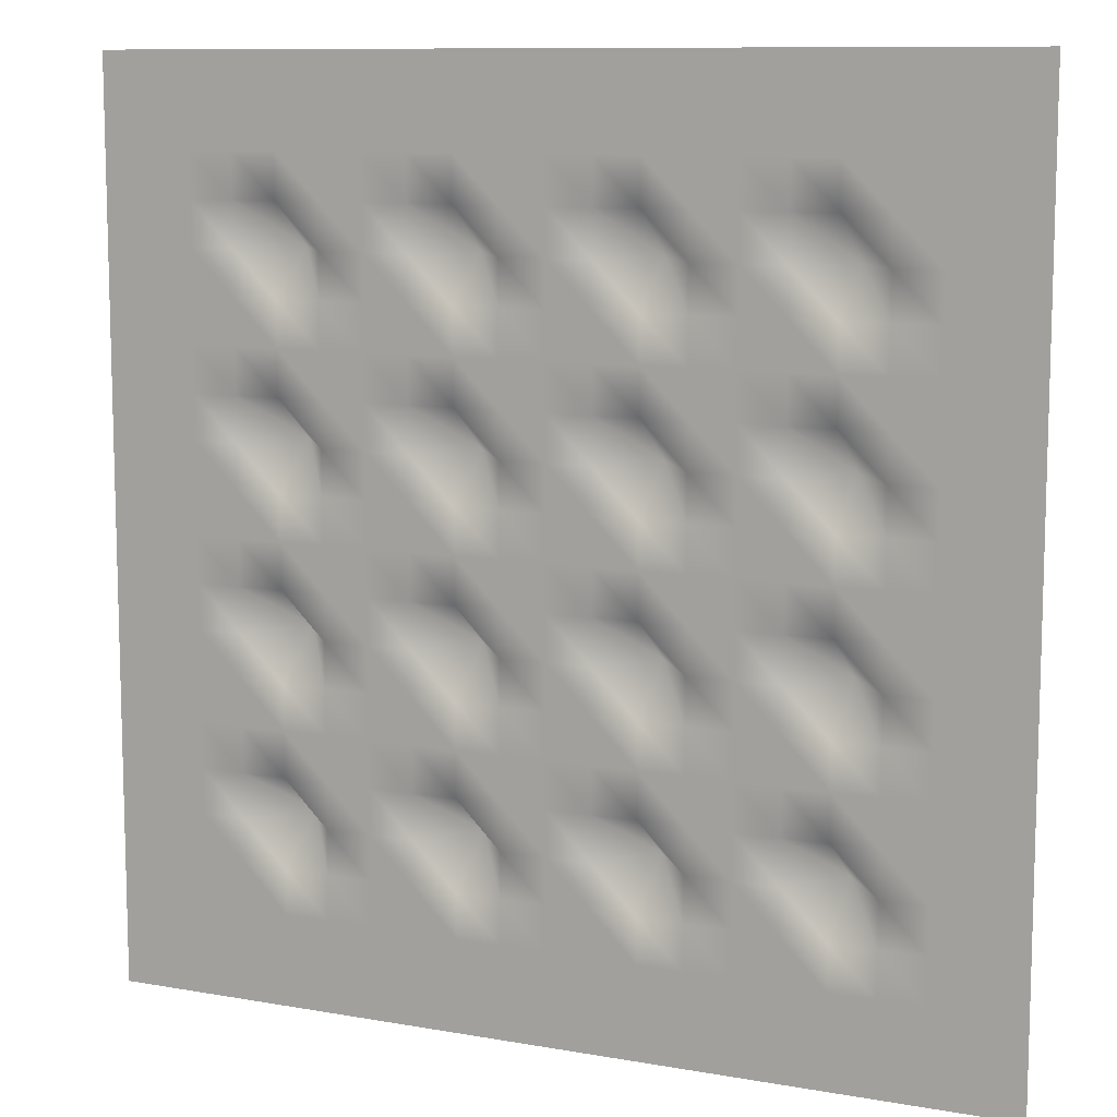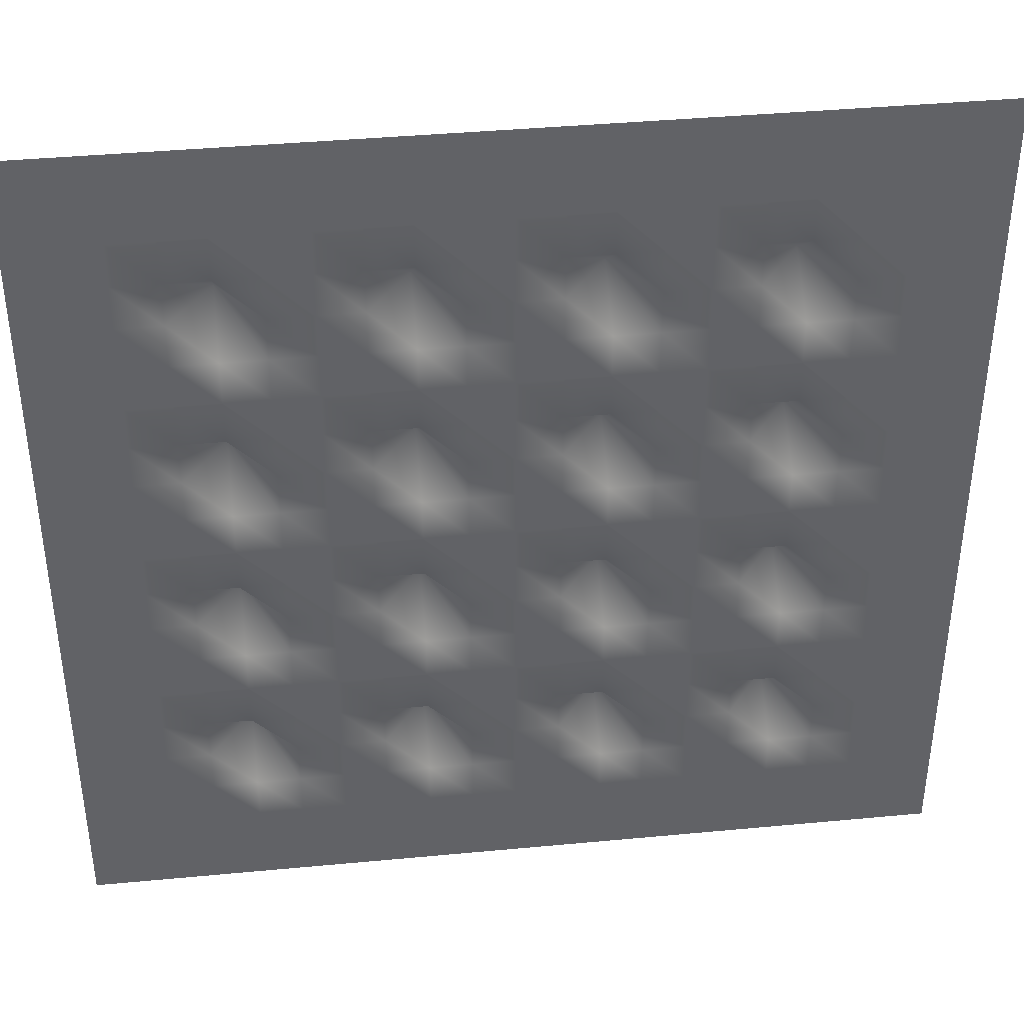
<metadata>
{"format":"obj","ext":"obj","renderer":"f3d","projection":"perspective","resolution":1024,"background":"white","views":[{"elev":10.1,"azim":24.4,"up":"+Z"},{"elev":39.7,"azim":-6.7,"up":"+Z"}]}
</metadata>
<code>
v  -0.25 0 0.225
v  -0.25 0 0.25
v  -0.225 0 0.225
v  -0.225 0 0.25
v  -0.2 0 0.225
v  -0.2 0 0.25
v  -0.175 0 0.225
v  -0.175 0 0.25
v  -0.15 0 0.225
v  -0.15 0 0.25
v  -0.125 0 0.225
v  -0.125 0 0.25
v  -0.1 0 0.225
v  -0.1 0 0.25
v  -0.075 0 0.225
v  -0.075 0 0.25
v  -0.05 0 0.225
v  -0.05 0 0.25
v  -0.025 0 0.225
v  -0.025 0 0.25
v  0 0 0.225
v  0 0 0.25
v  0.025 0 0.225
v  0.025 0 0.25
v  0.05 0 0.225
v  0.05 0 0.25
v  0.075 0 0.225
v  0.075 0 0.25
v  0.1 0 0.225
v  0.1 0 0.25
v  0.125 0 0.225
v  0.125 0 0.25
v  0.15 0 0.225
v  0.15 0 0.25
v  0.175 0 0.225
v  0.175 0 0.25
v  0.2 0 0.225
v  0.2 0 0.25
v  0.225 0 0.225
v  0.225 0 0.25
v  0.25 0 0.225
v  -0.25 0 0.2
v  -0.225 0 0.2
v  -0.2 0 0.2
v  -0.175 0 0.2
v  -0.15 0 0.2
v  -0.125 0 0.2
v  -0.1 0 0.2
v  -0.075 0 0.2
v  -0.05 0 0.2
v  -0.025 0 0.2
v  0 0 0.2
v  0.025 0 0.2
v  0.05 0 0.2
v  0.075 0 0.2
v  0.1 0 0.2
v  0.125 0 0.2
v  0.15 0 0.2
v  0.175 0 0.2
v  0.2 0 0.2
v  0.225 0 0.2
v  0.25 0 0.2
v  -0.25 0 0.175
v  -0.225 0 0.175
v  -0.2 0 0.175
v  -0.175 0 0.175
v  -0.15 0 0.175
v  -0.125 0 0.175
v  -0.1 0 0.175
v  -0.075 0 0.175
v  -0.05 0 0.175
v  -0.025 0 0.175
v  0 0 0.175
v  0.025 0 0.175
v  0.05 0 0.175
v  0.075 0 0.175
v  0.1 0 0.175
v  0.125 0 0.175
v  0.15 0 0.175
v  0.175 0 0.175
v  0.2 0 0.175
v  0.225 0 0.175
v  0.25 0 0.175
v  -0.25 0 0.15
v  -0.225 0 0.15
v  -0.2 0 0.15
v  -0.175 0 0.15
v  -0.15 0.033 0.15
v  -0.125 0 0.15
v  -0.1 0 0.15
v  -0.075 0 0.15
v  -0.05 0.033 0.15
v  -0.025 0 0.15
v  0 0 0.15
v  0.025 0 0.15
v  0.05 0.033 0.15
v  0.075 0 0.15
v  0.1 0 0.15
v  0.125 0 0.15
v  0.15 0.033 0.15
v  0.175 0 0.15
v  0.2 0 0.15
v  0.225 0 0.15
v  0.25 0 0.15
v  -0.25 0 0.125
v  -0.225 0 0.125
v  -0.2 0 0.125
v  -0.175 0 0.125
v  -0.15 0 0.125
v  -0.125 0 0.125
v  -0.1 0 0.125
v  -0.075 0 0.125
v  -0.05 0 0.125
v  -0.025 0 0.125
v  0 0 0.125
v  0.025 0 0.125
v  0.05 0 0.125
v  0.075 0 0.125
v  0.1 0 0.125
v  0.125 0 0.125
v  0.15 0 0.125
v  0.175 0 0.125
v  0.2 0 0.125
v  0.225 0 0.125
v  0.25 0 0.125
v  -0.25 0 0.1
v  -0.225 0 0.1
v  -0.2 0 0.1
v  -0.175 0 0.1
v  -0.15 0 0.1
v  -0.125 0 0.1
v  -0.1 0 0.1
v  -0.075 0 0.1
v  -0.05 0 0.1
v  -0.025 0 0.1
v  0 0 0.1
v  0.025 0 0.1
v  0.05 0 0.1
v  0.075 0 0.1
v  0.1 0 0.1
v  0.125 0 0.1
v  0.15 0 0.1
v  0.175 0 0.1
v  0.2 0 0.1
v  0.225 0 0.1
v  0.25 0 0.1
v  -0.25 0 0.075
v  -0.225 0 0.075
v  -0.2 0 0.075
v  -0.175 0 0.075
v  -0.15 0 0.075
v  -0.125 0 0.075
v  -0.1 0 0.075
v  -0.075 0 0.075
v  -0.05 0 0.075
v  -0.025 0 0.075
v  0 0 0.075
v  0.025 0 0.075
v  0.05 0 0.075
v  0.075 0 0.075
v  0.1 0 0.075
v  0.125 0 0.075
v  0.15 0 0.075
v  0.175 0 0.075
v  0.2 0 0.075
v  0.225 0 0.075
v  0.25 0 0.075
v  -0.25 0 0.05
v  -0.225 0 0.05
v  -0.2 0 0.05
v  -0.175 0 0.05
v  -0.15 0.033 0.05
v  -0.125 0 0.05
v  -0.1 0 0.05
v  -0.075 0 0.05
v  -0.05 0.033 0.05
v  -0.025 0 0.05
v  0 0 0.05
v  0.025 0 0.05
v  0.05 0.033 0.05
v  0.075 0 0.05
v  0.1 0 0.05
v  0.125 0 0.05
v  0.15 0.033 0.05
v  0.175 0 0.05
v  0.2 0 0.05
v  0.225 0 0.05
v  0.25 0 0.05
v  -0.25 0 0.025
v  -0.225 0 0.025
v  -0.2 0 0.025
v  -0.175 0 0.025
v  -0.15 0 0.025
v  -0.125 0 0.025
v  -0.1 0 0.025
v  -0.075 0 0.025
v  -0.05 0 0.025
v  -0.025 0 0.025
v  0 0 0.025
v  0.025 0 0.025
v  0.05 0 0.025
v  0.075 0 0.025
v  0.1 0 0.025
v  0.125 0 0.025
v  0.15 0 0.025
v  0.175 0 0.025
v  0.2 0 0.025
v  0.225 0 0.025
v  0.25 0 0.025
v  -0.25 0 -0
v  -0.225 0 -0
v  -0.2 0 -0
v  -0.175 0 -0
v  -0.15 0 -0
v  -0.125 0 -0
v  -0.1 0 -0
v  -0.075 0 -0
v  -0.05 0 -0
v  -0.025 0 -0
v  0 0 -0
v  0.025 0 -0
v  0.05 0 -0
v  0.075 0 -0
v  0.1 0 -0
v  0.125 0 -0
v  0.15 0 -0
v  0.175 0 -0
v  0.2 0 -0
v  0.225 0 -0
v  0.25 0 -0
v  -0.25 0 -0.025
v  -0.225 0 -0.025
v  -0.2 0 -0.025
v  -0.175 0 -0.025
v  -0.15 0 -0.025
v  -0.125 0 -0.025
v  -0.1 0 -0.025
v  -0.075 0 -0.025
v  -0.05 0 -0.025
v  -0.025 0 -0.025
v  0 0 -0.025
v  0.025 0 -0.025
v  0.05 0 -0.025
v  0.075 0 -0.025
v  0.1 0 -0.025
v  0.125 0 -0.025
v  0.15 0 -0.025
v  0.175 0 -0.025
v  0.2 0 -0.025
v  0.225 0 -0.025
v  0.25 0 -0.025
v  -0.25 0 -0.05
v  -0.225 0 -0.05
v  -0.2 0 -0.05
v  -0.175 0 -0.05
v  -0.15 0.033 -0.05
v  -0.125 0 -0.05
v  -0.1 0 -0.05
v  -0.075 0 -0.05
v  -0.05 0.033 -0.05
v  -0.025 0 -0.05
v  0 0 -0.05
v  0.025 0 -0.05
v  0.05 0.033 -0.05
v  0.075 0 -0.05
v  0.1 0 -0.05
v  0.125 0 -0.05
v  0.15 0.033 -0.05
v  0.175 0 -0.05
v  0.2 0 -0.05
v  0.225 0 -0.05
v  0.25 0 -0.05
v  -0.25 0 -0.075
v  -0.225 0 -0.075
v  -0.2 0 -0.075
v  -0.175 0 -0.075
v  -0.15 0 -0.075
v  -0.125 0 -0.075
v  -0.1 0 -0.075
v  -0.075 0 -0.075
v  -0.05 0 -0.075
v  -0.025 0 -0.075
v  0 0 -0.075
v  0.025 0 -0.075
v  0.05 0 -0.075
v  0.075 0 -0.075
v  0.1 0 -0.075
v  0.125 0 -0.075
v  0.15 0 -0.075
v  0.175 0 -0.075
v  0.2 0 -0.075
v  0.225 0 -0.075
v  0.25 0 -0.075
v  -0.25 0 -0.1
v  -0.225 0 -0.1
v  -0.2 0 -0.1
v  -0.175 0 -0.1
v  -0.15 0 -0.1
v  -0.125 0 -0.1
v  -0.1 0 -0.1
v  -0.075 0 -0.1
v  -0.05 0 -0.1
v  -0.025 0 -0.1
v  0 0 -0.1
v  0.025 0 -0.1
v  0.05 0 -0.1
v  0.075 0 -0.1
v  0.1 0 -0.1
v  0.125 0 -0.1
v  0.15 0 -0.1
v  0.175 0 -0.1
v  0.2 0 -0.1
v  0.225 0 -0.1
v  0.25 0 -0.1
v  -0.25 0 -0.125
v  -0.225 0 -0.125
v  -0.2 0 -0.125
v  -0.175 0 -0.125
v  -0.15 0 -0.125
v  -0.125 0 -0.125
v  -0.1 0 -0.125
v  -0.075 0 -0.125
v  -0.05 0 -0.125
v  -0.025 0 -0.125
v  0 0 -0.125
v  0.025 0 -0.125
v  0.05 0 -0.125
v  0.075 0 -0.125
v  0.1 0 -0.125
v  0.125 0 -0.125
v  0.15 0 -0.125
v  0.175 0 -0.125
v  0.2 0 -0.125
v  0.225 0 -0.125
v  0.25 0 -0.125
v  -0.25 0 -0.15
v  -0.225 0 -0.15
v  -0.2 0 -0.15
v  -0.175 0 -0.15
v  -0.15 0.033 -0.15
v  -0.125 0 -0.15
v  -0.1 0 -0.15
v  -0.075 0 -0.15
v  -0.05 0.033 -0.15
v  -0.025 0 -0.15
v  0 0 -0.15
v  0.025 0 -0.15
v  0.05 0.033 -0.15
v  0.075 0 -0.15
v  0.1 0 -0.15
v  0.125 0 -0.15
v  0.15 0.033 -0.15
v  0.175 0 -0.15
v  0.2 0 -0.15
v  0.225 0 -0.15
v  0.25 0 -0.15
v  -0.25 0 -0.175
v  -0.225 0 -0.175
v  -0.2 0 -0.175
v  -0.175 0 -0.175
v  -0.15 0 -0.175
v  -0.125 0 -0.175
v  -0.1 0 -0.175
v  -0.075 0 -0.175
v  -0.05 0 -0.175
v  -0.025 0 -0.175
v  0 0 -0.175
v  0.025 0 -0.175
v  0.05 0 -0.175
v  0.075 0 -0.175
v  0.1 0 -0.175
v  0.125 0 -0.175
v  0.15 0 -0.175
v  0.175 0 -0.175
v  0.2 0 -0.175
v  0.225 0 -0.175
v  0.25 0 -0.175
v  -0.25 0 -0.2
v  -0.225 0 -0.2
v  -0.2 0 -0.2
v  -0.175 0 -0.2
v  -0.15 0 -0.2
v  -0.125 0 -0.2
v  -0.1 0 -0.2
v  -0.075 0 -0.2
v  -0.05 0 -0.2
v  -0.025 0 -0.2
v  0 0 -0.2
v  0.025 0 -0.2
v  0.05 0 -0.2
v  0.075 0 -0.2
v  0.1 0 -0.2
v  0.125 0 -0.2
v  0.15 0 -0.2
v  0.175 0 -0.2
v  0.2 0 -0.2
v  0.225 0 -0.2
v  0.25 0 -0.2
v  -0.25 0 -0.225
v  -0.225 0 -0.225
v  -0.2 0 -0.225
v  -0.175 0 -0.225
v  -0.15 0 -0.225
v  -0.125 0 -0.225
v  -0.1 0 -0.225
v  -0.075 0 -0.225
v  -0.05 0 -0.225
v  -0.025 0 -0.225
v  0 0 -0.225
v  0.025 0 -0.225
v  0.05 0 -0.225
v  0.075 0 -0.225
v  0.1 0 -0.225
v  0.125 0 -0.225
v  0.15 0 -0.225
v  0.175 0 -0.225
v  0.2 0 -0.225
v  0.225 0 -0.225
v  0.25 0 -0.225
v  -0.25 0 -0.25
v  -0.225 0 -0.25
v  -0.2 0 -0.25
v  -0.175 0 -0.25
v  -0.15 0 -0.25
v  -0.125 0 -0.25
v  -0.1 0 -0.25
v  -0.075 0 -0.25
v  -0.05 0 -0.25
v  -0.025 0 -0.25
v  0 0 -0.25
v  0.025 0 -0.25
v  0.05 0 -0.25
v  0.075 0 -0.25
v  0.1 0 -0.25
v  0.125 0 -0.25
v  0.15 0 -0.25
v  0.175 0 -0.25
v  0.2 0 -0.25
v  0.225 0 -0.25
v  0.25 0 -0.25
v  0.25 0 0.25
g Plane001
f 1 2 3
f 3 4 5
f 5 6 7
f 7 8 9
f 9 10 11
f 11 12 13
f 13 14 15
f 15 16 17
f 17 18 19
f 19 20 21
f 21 22 23
f 23 24 25
f 25 26 27
f 27 28 29
f 29 30 31
f 31 32 33
f 33 34 35
f 35 36 37
f 37 38 39
f 39 40 41
f 42 1 43
f 43 3 44
f 44 5 45
f 45 7 46
f 46 9 47
f 47 11 48
f 48 13 49
f 49 15 50
f 50 17 51
f 51 19 52
f 52 21 53
f 53 23 54
f 54 25 55
f 55 27 56
f 56 29 57
f 57 31 58
f 58 33 59
f 59 35 60
f 60 37 61
f 61 39 62
f 63 42 64
f 64 43 65
f 65 44 66
f 66 45 67
f 67 46 68
f 68 47 69
f 69 48 70
f 70 49 71
f 71 50 72
f 72 51 73
f 73 52 74
f 74 53 75
f 75 54 76
f 76 55 77
f 77 56 78
f 78 57 79
f 79 58 80
f 80 59 81
f 81 60 82
f 82 61 83
f 84 63 85
f 85 64 86
f 86 65 87
f 87 66 88
f 88 67 89
f 89 68 90
f 90 69 91
f 91 70 92
f 92 71 93
f 93 72 94
f 94 73 95
f 95 74 96
f 96 75 97
f 97 76 98
f 98 77 99
f 99 78 100
f 100 79 101
f 101 80 102
f 102 81 103
f 103 82 104
f 105 84 106
f 106 85 107
f 107 86 108
f 108 87 109
f 109 88 110
f 110 89 111
f 111 90 112
f 112 91 113
f 113 92 114
f 114 93 115
f 115 94 116
f 116 95 117
f 117 96 118
f 118 97 119
f 119 98 120
f 120 99 121
f 121 100 122
f 122 101 123
f 123 102 124
f 124 103 125
f 126 105 127
f 127 106 128
f 128 107 129
f 129 108 130
f 130 109 131
f 131 110 132
f 132 111 133
f 133 112 134
f 134 113 135
f 135 114 136
f 136 115 137
f 137 116 138
f 138 117 139
f 139 118 140
f 140 119 141
f 141 120 142
f 142 121 143
f 143 122 144
f 144 123 145
f 145 124 146
f 147 126 148
f 148 127 149
f 149 128 150
f 150 129 151
f 151 130 152
f 152 131 153
f 153 132 154
f 154 133 155
f 155 134 156
f 156 135 157
f 157 136 158
f 158 137 159
f 159 138 160
f 160 139 161
f 161 140 162
f 162 141 163
f 163 142 164
f 164 143 165
f 165 144 166
f 166 145 167
f 168 147 169
f 169 148 170
f 170 149 171
f 171 150 172
f 172 151 173
f 173 152 174
f 174 153 175
f 175 154 176
f 176 155 177
f 177 156 178
f 178 157 179
f 179 158 180
f 180 159 181
f 181 160 182
f 182 161 183
f 183 162 184
f 184 163 185
f 185 164 186
f 186 165 187
f 187 166 188
f 189 168 190
f 190 169 191
f 191 170 192
f 192 171 193
f 193 172 194
f 194 173 195
f 195 174 196
f 196 175 197
f 197 176 198
f 198 177 199
f 199 178 200
f 200 179 201
f 201 180 202
f 202 181 203
f 203 182 204
f 204 183 205
f 205 184 206
f 206 185 207
f 207 186 208
f 208 187 209
f 210 189 211
f 211 190 212
f 212 191 213
f 213 192 214
f 214 193 215
f 215 194 216
f 216 195 217
f 217 196 218
f 218 197 219
f 219 198 220
f 220 199 221
f 221 200 222
f 222 201 223
f 223 202 224
f 224 203 225
f 225 204 226
f 226 205 227
f 227 206 228
f 228 207 229
f 229 208 230
f 231 210 232
f 232 211 233
f 233 212 234
f 234 213 235
f 235 214 236
f 236 215 237
f 237 216 238
f 238 217 239
f 239 218 240
f 240 219 241
f 241 220 242
f 242 221 243
f 243 222 244
f 244 223 245
f 245 224 246
f 246 225 247
f 247 226 248
f 248 227 249
f 249 228 250
f 250 229 251
f 252 231 253
f 253 232 254
f 254 233 255
f 255 234 256
f 256 235 257
f 257 236 258
f 258 237 259
f 259 238 260
f 260 239 261
f 261 240 262
f 262 241 263
f 263 242 264
f 264 243 265
f 265 244 266
f 266 245 267
f 267 246 268
f 268 247 269
f 269 248 270
f 270 249 271
f 271 250 272
f 273 252 274
f 274 253 275
f 275 254 276
f 276 255 277
f 277 256 278
f 278 257 279
f 279 258 280
f 280 259 281
f 281 260 282
f 282 261 283
f 283 262 284
f 284 263 285
f 285 264 286
f 286 265 287
f 287 266 288
f 288 267 289
f 289 268 290
f 290 269 291
f 291 270 292
f 292 271 293
f 294 273 295
f 295 274 296
f 296 275 297
f 297 276 298
f 298 277 299
f 299 278 300
f 300 279 301
f 301 280 302
f 302 281 303
f 303 282 304
f 304 283 305
f 305 284 306
f 306 285 307
f 307 286 308
f 308 287 309
f 309 288 310
f 310 289 311
f 311 290 312
f 312 291 313
f 313 292 314
f 315 294 316
f 316 295 317
f 317 296 318
f 318 297 319
f 319 298 320
f 320 299 321
f 321 300 322
f 322 301 323
f 323 302 324
f 324 303 325
f 325 304 326
f 326 305 327
f 327 306 328
f 328 307 329
f 329 308 330
f 330 309 331
f 331 310 332
f 332 311 333
f 333 312 334
f 334 313 335
f 336 315 337
f 337 316 338
f 338 317 339
f 339 318 340
f 340 319 341
f 341 320 342
f 342 321 343
f 343 322 344
f 344 323 345
f 345 324 346
f 346 325 347
f 347 326 348
f 348 327 349
f 349 328 350
f 350 329 351
f 351 330 352
f 352 331 353
f 353 332 354
f 354 333 355
f 355 334 356
f 357 336 358
f 358 337 359
f 359 338 360
f 360 339 361
f 361 340 362
f 362 341 363
f 363 342 364
f 364 343 365
f 365 344 366
f 366 345 367
f 367 346 368
f 368 347 369
f 369 348 370
f 370 349 371
f 371 350 372
f 372 351 373
f 373 352 374
f 374 353 375
f 375 354 376
f 376 355 377
f 378 357 379
f 379 358 380
f 380 359 381
f 381 360 382
f 382 361 383
f 383 362 384
f 384 363 385
f 385 364 386
f 386 365 387
f 387 366 388
f 388 367 389
f 389 368 390
f 390 369 391
f 391 370 392
f 392 371 393
f 393 372 394
f 394 373 395
f 395 374 396
f 396 375 397
f 397 376 398
f 399 378 400
f 400 379 401
f 401 380 402
f 402 381 403
f 403 382 404
f 404 383 405
f 405 384 406
f 406 385 407
f 407 386 408
f 408 387 409
f 409 388 410
f 410 389 411
f 411 390 412
f 412 391 413
f 413 392 414
f 414 393 415
f 415 394 416
f 416 395 417
f 417 396 418
f 418 397 419
f 420 399 421
f 421 400 422
f 422 401 423
f 423 402 424
f 424 403 425
f 425 404 426
f 426 405 427
f 427 406 428
f 428 407 429
f 429 408 430
f 430 409 431
f 431 410 432
f 432 411 433
f 433 412 434
f 434 413 435
f 435 414 436
f 436 415 437
f 437 416 438
f 438 417 439
f 439 418 440
f 2 4 3
f 4 6 5
f 6 8 7
f 8 10 9
f 10 12 11
f 12 14 13
f 14 16 15
f 16 18 17
f 18 20 19
f 20 22 21
f 22 24 23
f 24 26 25
f 26 28 27
f 28 30 29
f 30 32 31
f 32 34 33
f 34 36 35
f 36 38 37
f 38 40 39
f 40 441 41
f 1 3 43
f 3 5 44
f 5 7 45
f 7 9 46
f 9 11 47
f 11 13 48
f 13 15 49
f 15 17 50
f 17 19 51
f 19 21 52
f 21 23 53
f 23 25 54
f 25 27 55
f 27 29 56
f 29 31 57
f 31 33 58
f 33 35 59
f 35 37 60
f 37 39 61
f 39 41 62
f 42 43 64
f 43 44 65
f 44 45 66
f 45 46 67
f 46 47 68
f 47 48 69
f 48 49 70
f 49 50 71
f 50 51 72
f 51 52 73
f 52 53 74
f 53 54 75
f 54 55 76
f 55 56 77
f 56 57 78
f 57 58 79
f 58 59 80
f 59 60 81
f 60 61 82
f 61 62 83
f 63 64 85
f 64 65 86
f 65 66 87
f 66 67 88
f 67 68 89
f 68 69 90
f 69 70 91
f 70 71 92
f 71 72 93
f 72 73 94
f 73 74 95
f 74 75 96
f 75 76 97
f 76 77 98
f 77 78 99
f 78 79 100
f 79 80 101
f 80 81 102
f 81 82 103
f 82 83 104
f 84 85 106
f 85 86 107
f 86 87 108
f 87 88 109
f 88 89 110
f 89 90 111
f 90 91 112
f 91 92 113
f 92 93 114
f 93 94 115
f 94 95 116
f 95 96 117
f 96 97 118
f 97 98 119
f 98 99 120
f 99 100 121
f 100 101 122
f 101 102 123
f 102 103 124
f 103 104 125
f 105 106 127
f 106 107 128
f 107 108 129
f 108 109 130
f 109 110 131
f 110 111 132
f 111 112 133
f 112 113 134
f 113 114 135
f 114 115 136
f 115 116 137
f 116 117 138
f 117 118 139
f 118 119 140
f 119 120 141
f 120 121 142
f 121 122 143
f 122 123 144
f 123 124 145
f 124 125 146
f 126 127 148
f 127 128 149
f 128 129 150
f 129 130 151
f 130 131 152
f 131 132 153
f 132 133 154
f 133 134 155
f 134 135 156
f 135 136 157
f 136 137 158
f 137 138 159
f 138 139 160
f 139 140 161
f 140 141 162
f 141 142 163
f 142 143 164
f 143 144 165
f 144 145 166
f 145 146 167
f 147 148 169
f 148 149 170
f 149 150 171
f 150 151 172
f 151 152 173
f 152 153 174
f 153 154 175
f 154 155 176
f 155 156 177
f 156 157 178
f 157 158 179
f 158 159 180
f 159 160 181
f 160 161 182
f 161 162 183
f 162 163 184
f 163 164 185
f 164 165 186
f 165 166 187
f 166 167 188
f 168 169 190
f 169 170 191
f 170 171 192
f 171 172 193
f 172 173 194
f 173 174 195
f 174 175 196
f 175 176 197
f 176 177 198
f 177 178 199
f 178 179 200
f 179 180 201
f 180 181 202
f 181 182 203
f 182 183 204
f 183 184 205
f 184 185 206
f 185 186 207
f 186 187 208
f 187 188 209
f 189 190 211
f 190 191 212
f 191 192 213
f 192 193 214
f 193 194 215
f 194 195 216
f 195 196 217
f 196 197 218
f 197 198 219
f 198 199 220
f 199 200 221
f 200 201 222
f 201 202 223
f 202 203 224
f 203 204 225
f 204 205 226
f 205 206 227
f 206 207 228
f 207 208 229
f 208 209 230
f 210 211 232
f 211 212 233
f 212 213 234
f 213 214 235
f 214 215 236
f 215 216 237
f 216 217 238
f 217 218 239
f 218 219 240
f 219 220 241
f 220 221 242
f 221 222 243
f 222 223 244
f 223 224 245
f 224 225 246
f 225 226 247
f 226 227 248
f 227 228 249
f 228 229 250
f 229 230 251
f 231 232 253
f 232 233 254
f 233 234 255
f 234 235 256
f 235 236 257
f 236 237 258
f 237 238 259
f 238 239 260
f 239 240 261
f 240 241 262
f 241 242 263
f 242 243 264
f 243 244 265
f 244 245 266
f 245 246 267
f 246 247 268
f 247 248 269
f 248 249 270
f 249 250 271
f 250 251 272
f 252 253 274
f 253 254 275
f 254 255 276
f 255 256 277
f 256 257 278
f 257 258 279
f 258 259 280
f 259 260 281
f 260 261 282
f 261 262 283
f 262 263 284
f 263 264 285
f 264 265 286
f 265 266 287
f 266 267 288
f 267 268 289
f 268 269 290
f 269 270 291
f 270 271 292
f 271 272 293
f 273 274 295
f 274 275 296
f 275 276 297
f 276 277 298
f 277 278 299
f 278 279 300
f 279 280 301
f 280 281 302
f 281 282 303
f 282 283 304
f 283 284 305
f 284 285 306
f 285 286 307
f 286 287 308
f 287 288 309
f 288 289 310
f 289 290 311
f 290 291 312
f 291 292 313
f 292 293 314
f 294 295 316
f 295 296 317
f 296 297 318
f 297 298 319
f 298 299 320
f 299 300 321
f 300 301 322
f 301 302 323
f 302 303 324
f 303 304 325
f 304 305 326
f 305 306 327
f 306 307 328
f 307 308 329
f 308 309 330
f 309 310 331
f 310 311 332
f 311 312 333
f 312 313 334
f 313 314 335
f 315 316 337
f 316 317 338
f 317 318 339
f 318 319 340
f 319 320 341
f 320 321 342
f 321 322 343
f 322 323 344
f 323 324 345
f 324 325 346
f 325 326 347
f 326 327 348
f 327 328 349
f 328 329 350
f 329 330 351
f 330 331 352
f 331 332 353
f 332 333 354
f 333 334 355
f 334 335 356
f 336 337 358
f 337 338 359
f 338 339 360
f 339 340 361
f 340 341 362
f 341 342 363
f 342 343 364
f 343 344 365
f 344 345 366
f 345 346 367
f 346 347 368
f 347 348 369
f 348 349 370
f 349 350 371
f 350 351 372
f 351 352 373
f 352 353 374
f 353 354 375
f 354 355 376
f 355 356 377
f 357 358 379
f 358 359 380
f 359 360 381
f 360 361 382
f 361 362 383
f 362 363 384
f 363 364 385
f 364 365 386
f 365 366 387
f 366 367 388
f 367 368 389
f 368 369 390
f 369 370 391
f 370 371 392
f 371 372 393
f 372 373 394
f 373 374 395
f 374 375 396
f 375 376 397
f 376 377 398
f 378 379 400
f 379 380 401
f 380 381 402
f 381 382 403
f 382 383 404
f 383 384 405
f 384 385 406
f 385 386 407
f 386 387 408
f 387 388 409
f 388 389 410
f 389 390 411
f 390 391 412
f 391 392 413
f 392 393 414
f 393 394 415
f 394 395 416
f 395 396 417
f 396 397 418
f 397 398 419
f 399 400 421
f 400 401 422
f 401 402 423
f 402 403 424
f 403 404 425
f 404 405 426
f 405 406 427
f 406 407 428
f 407 408 429
f 408 409 430
f 409 410 431
f 410 411 432
f 411 412 433
f 412 413 434
f 413 414 435
f 414 415 436
f 415 416 437
f 416 417 438
f 417 418 439
f 418 419 440

</code>
